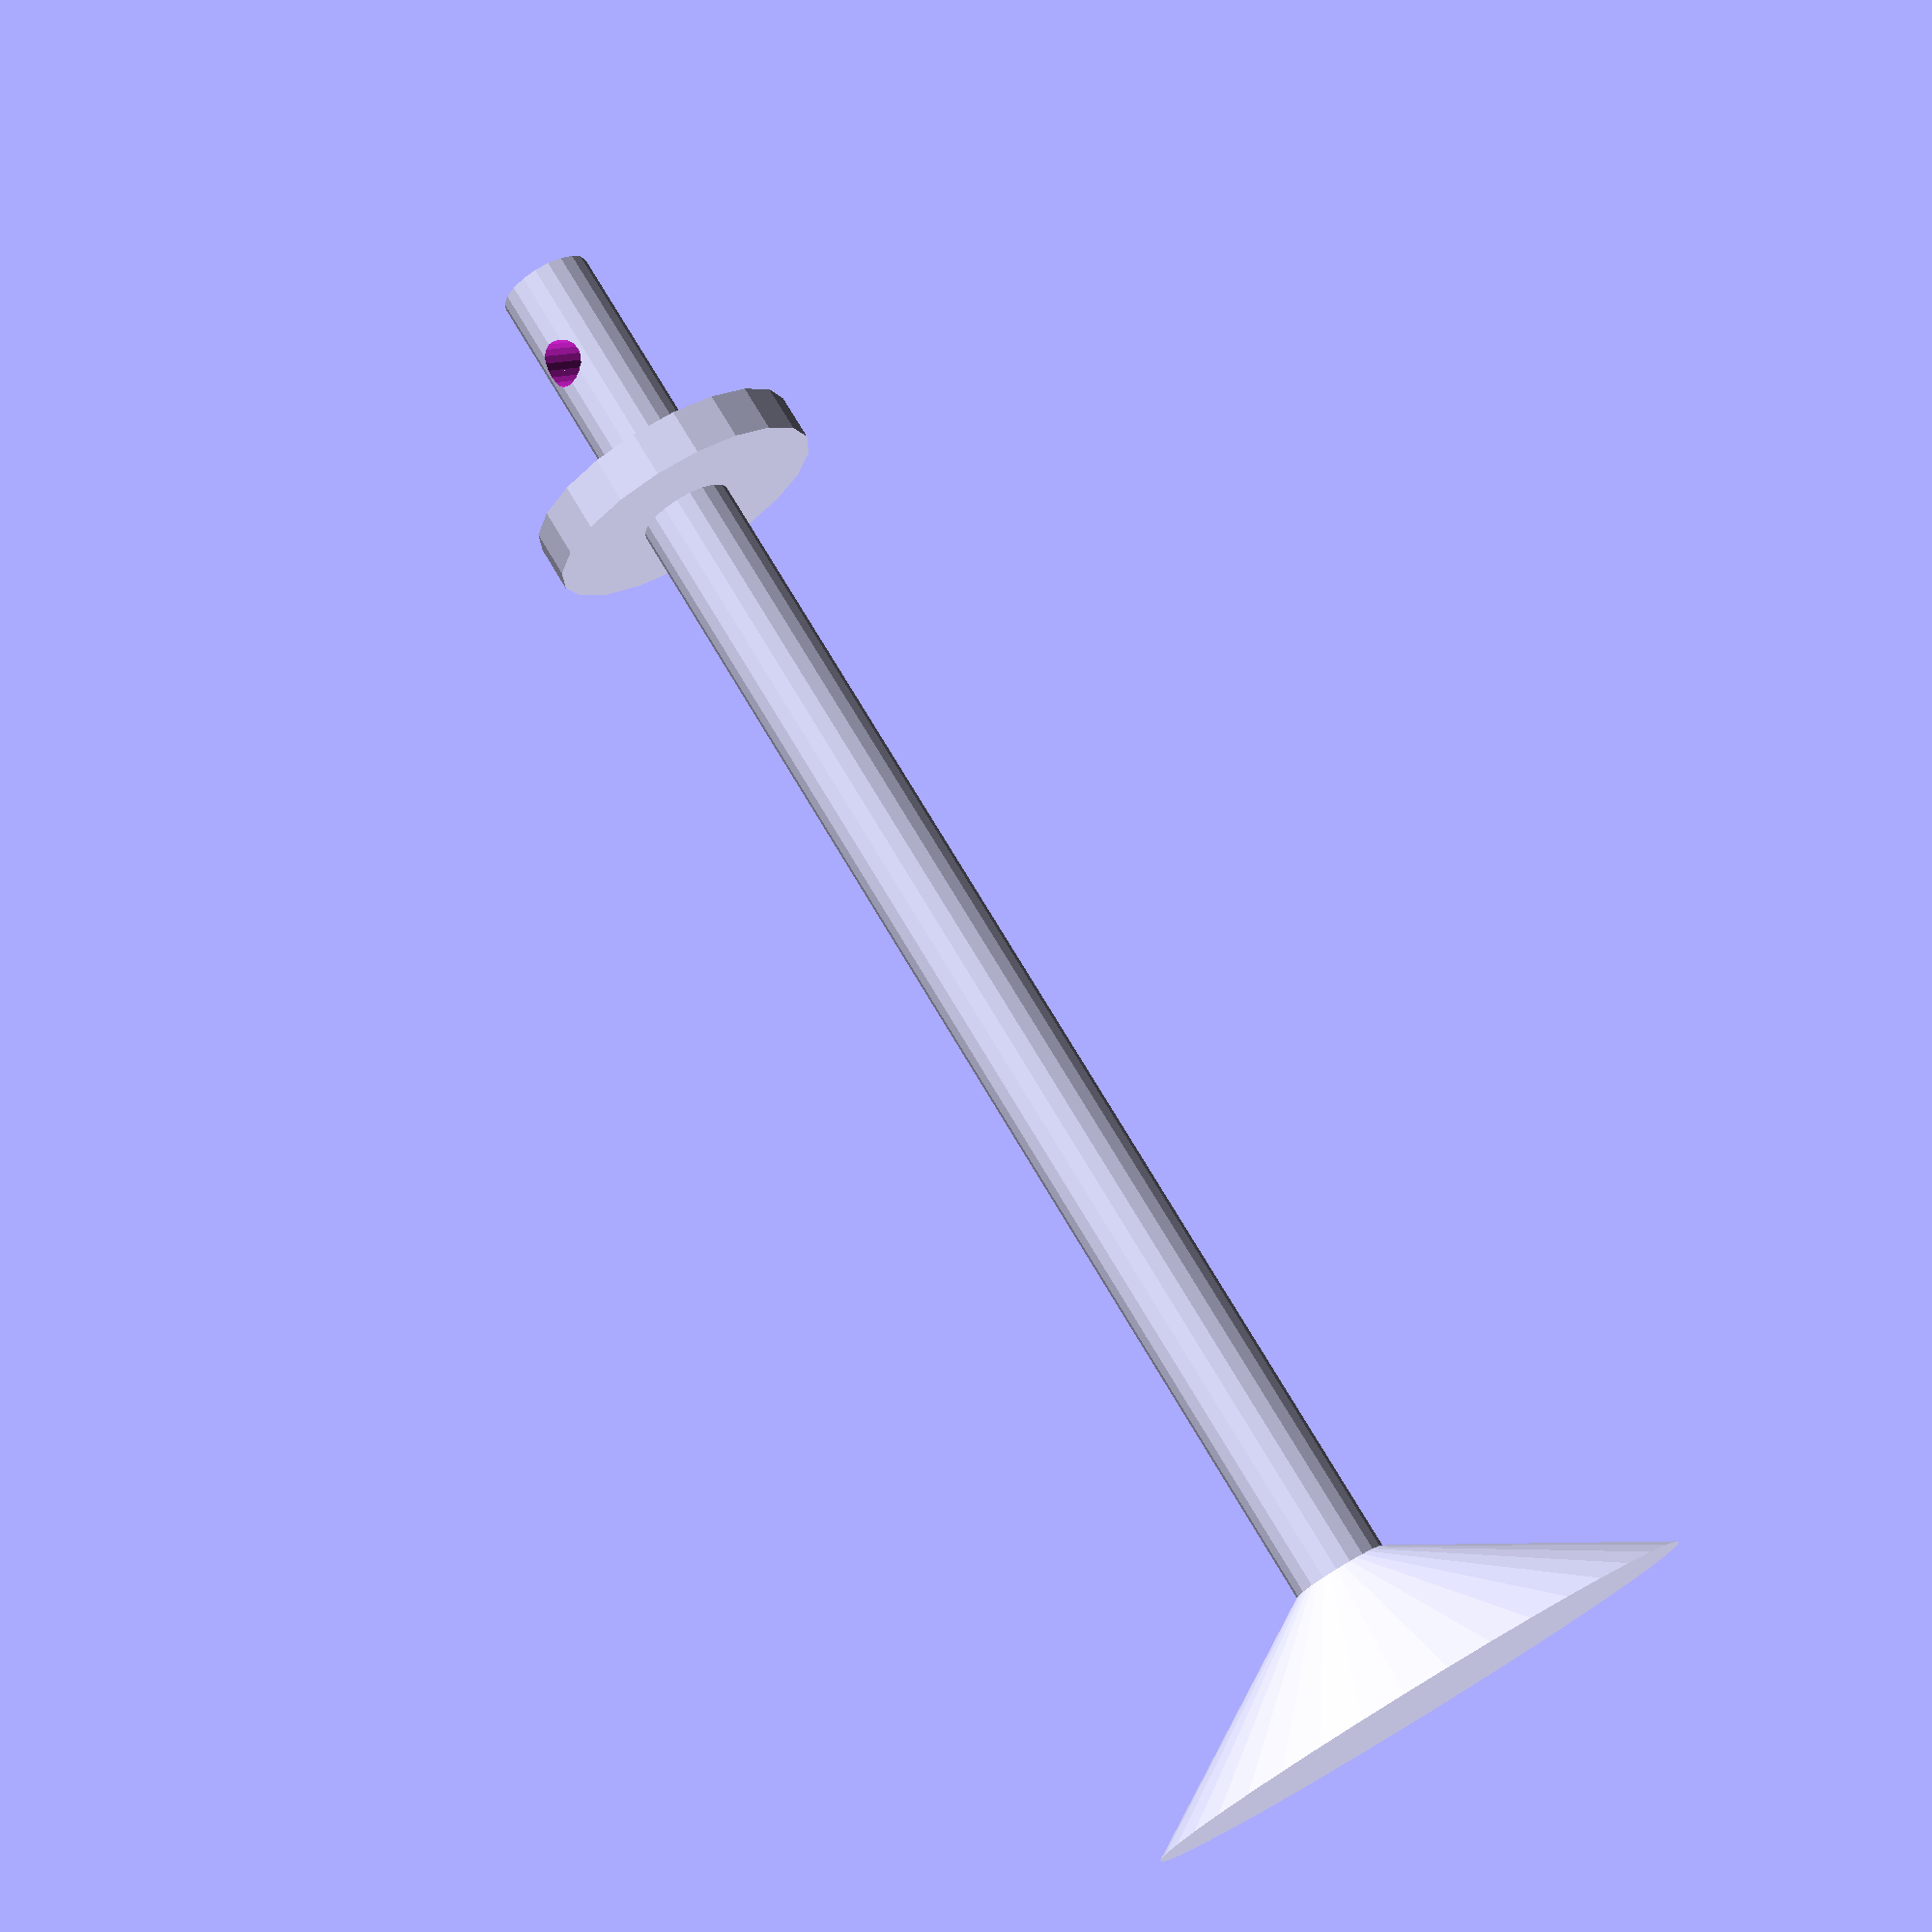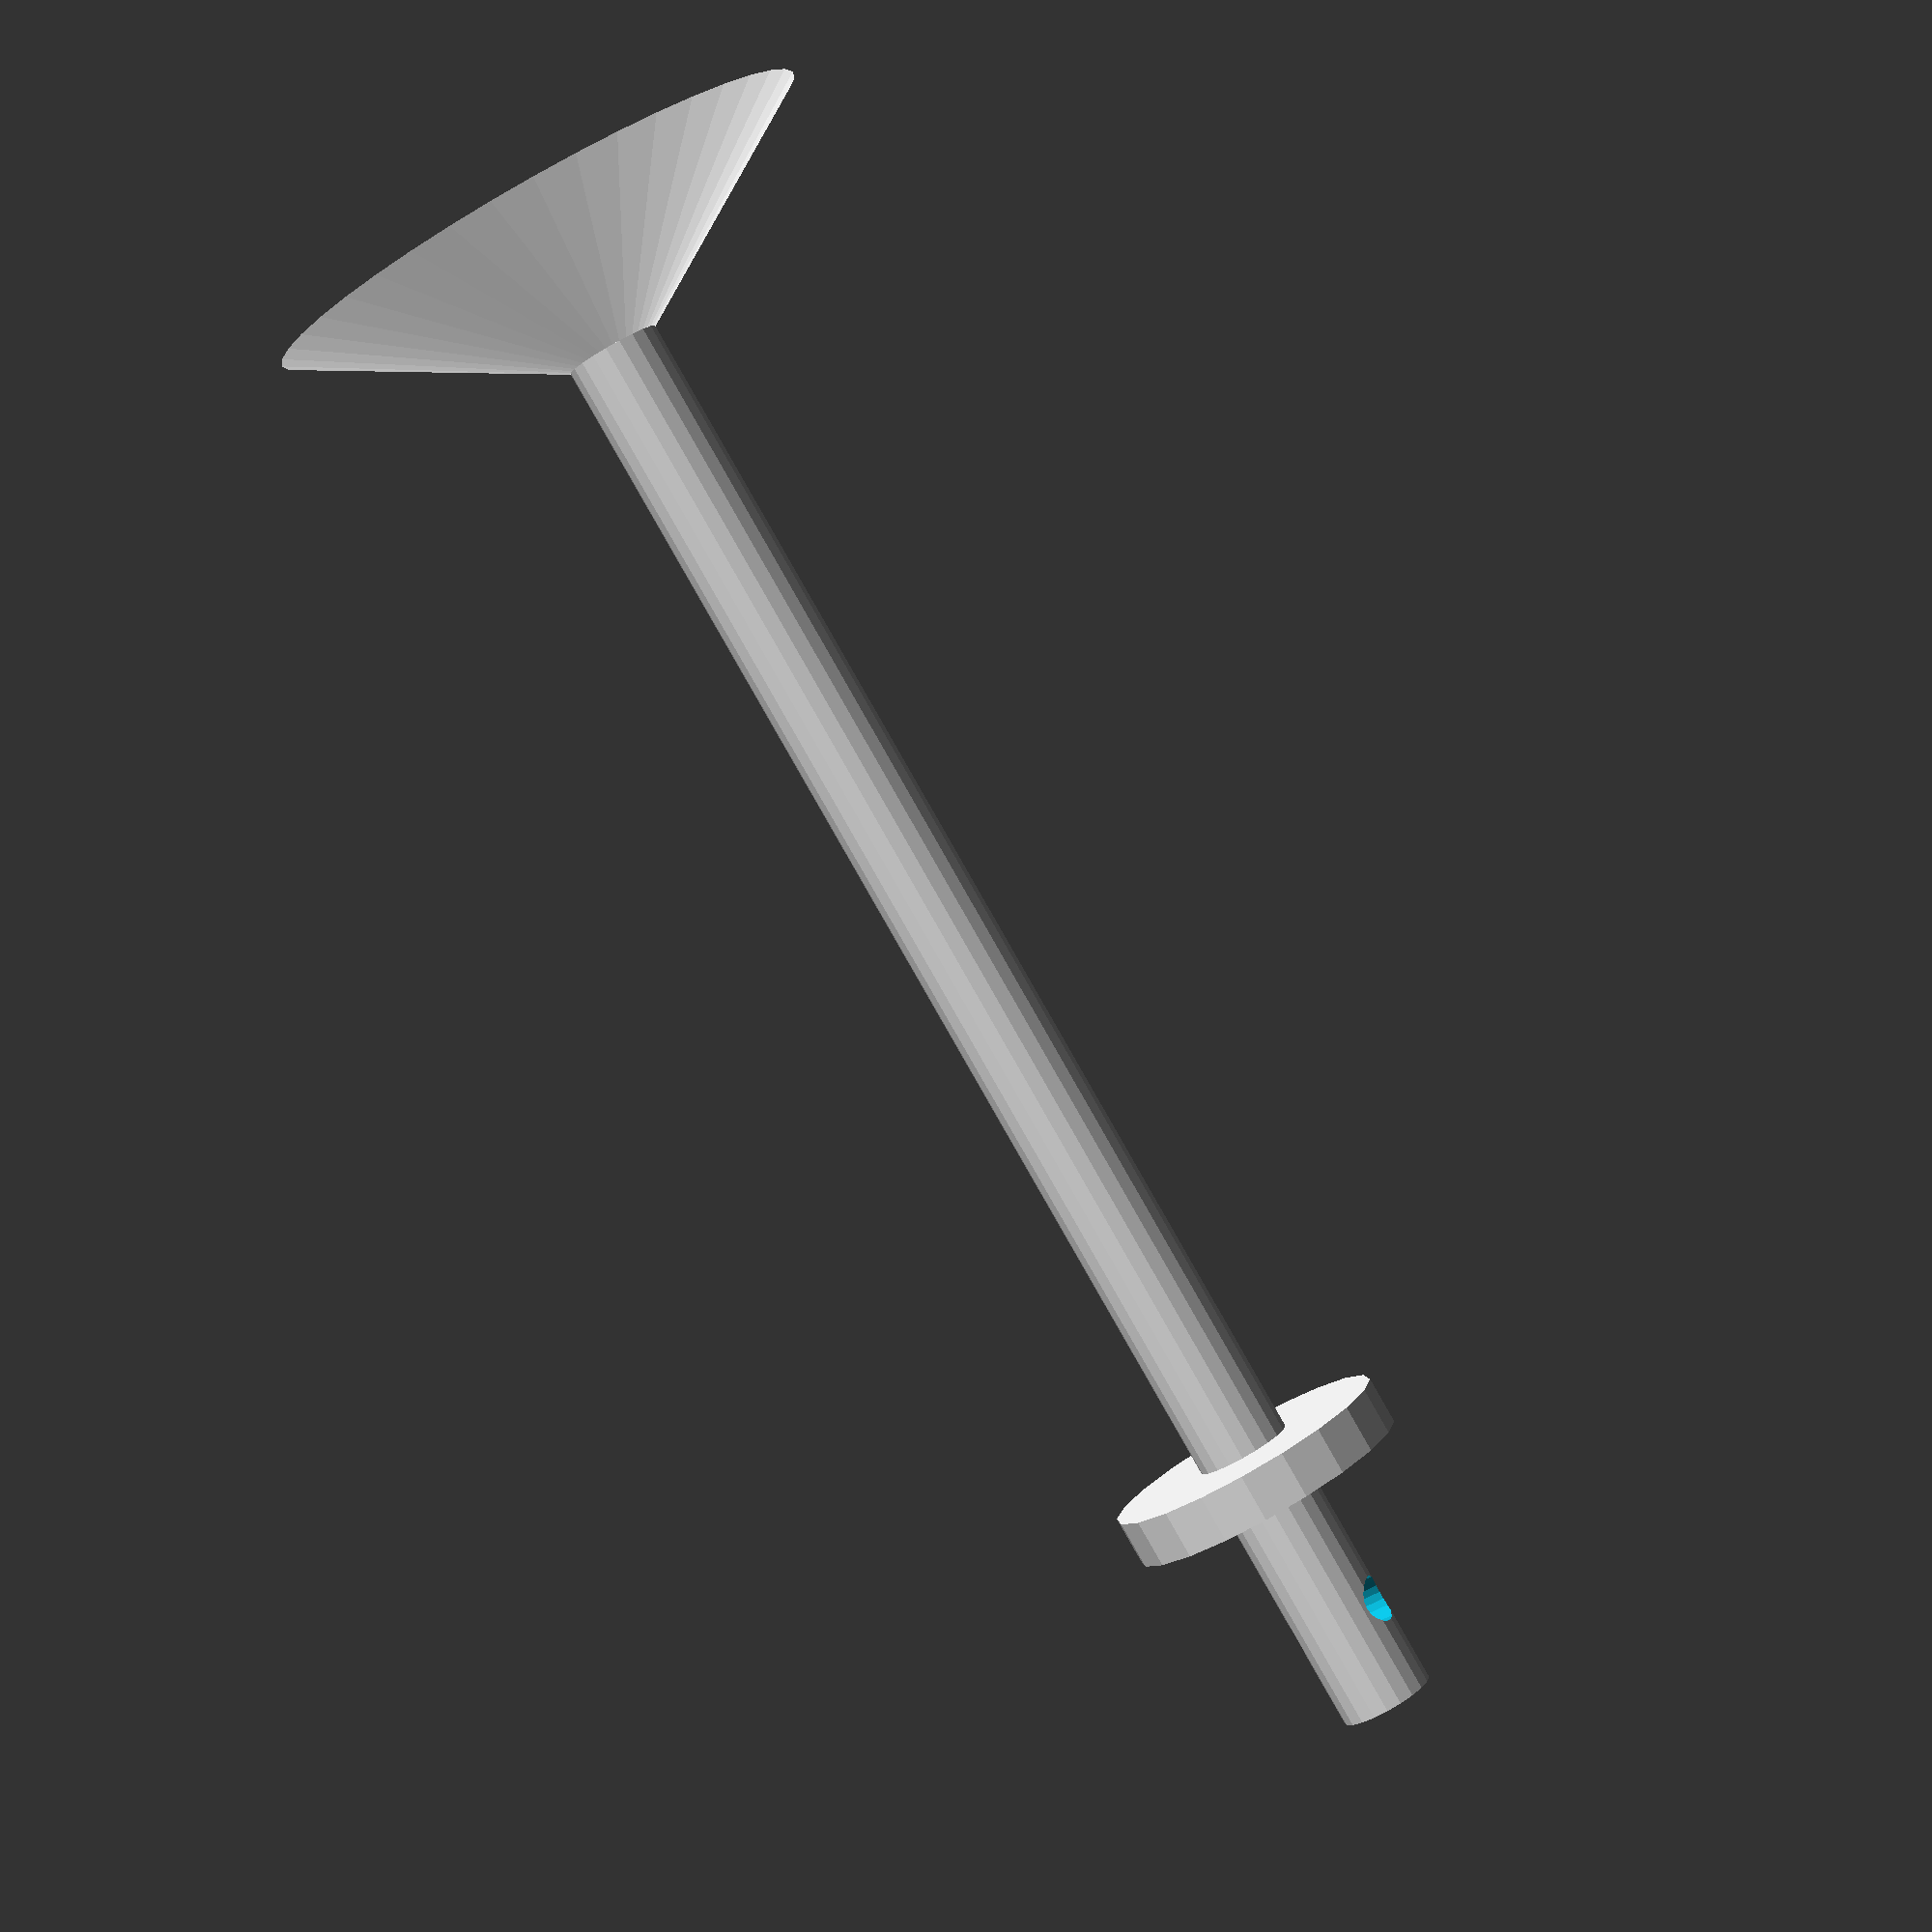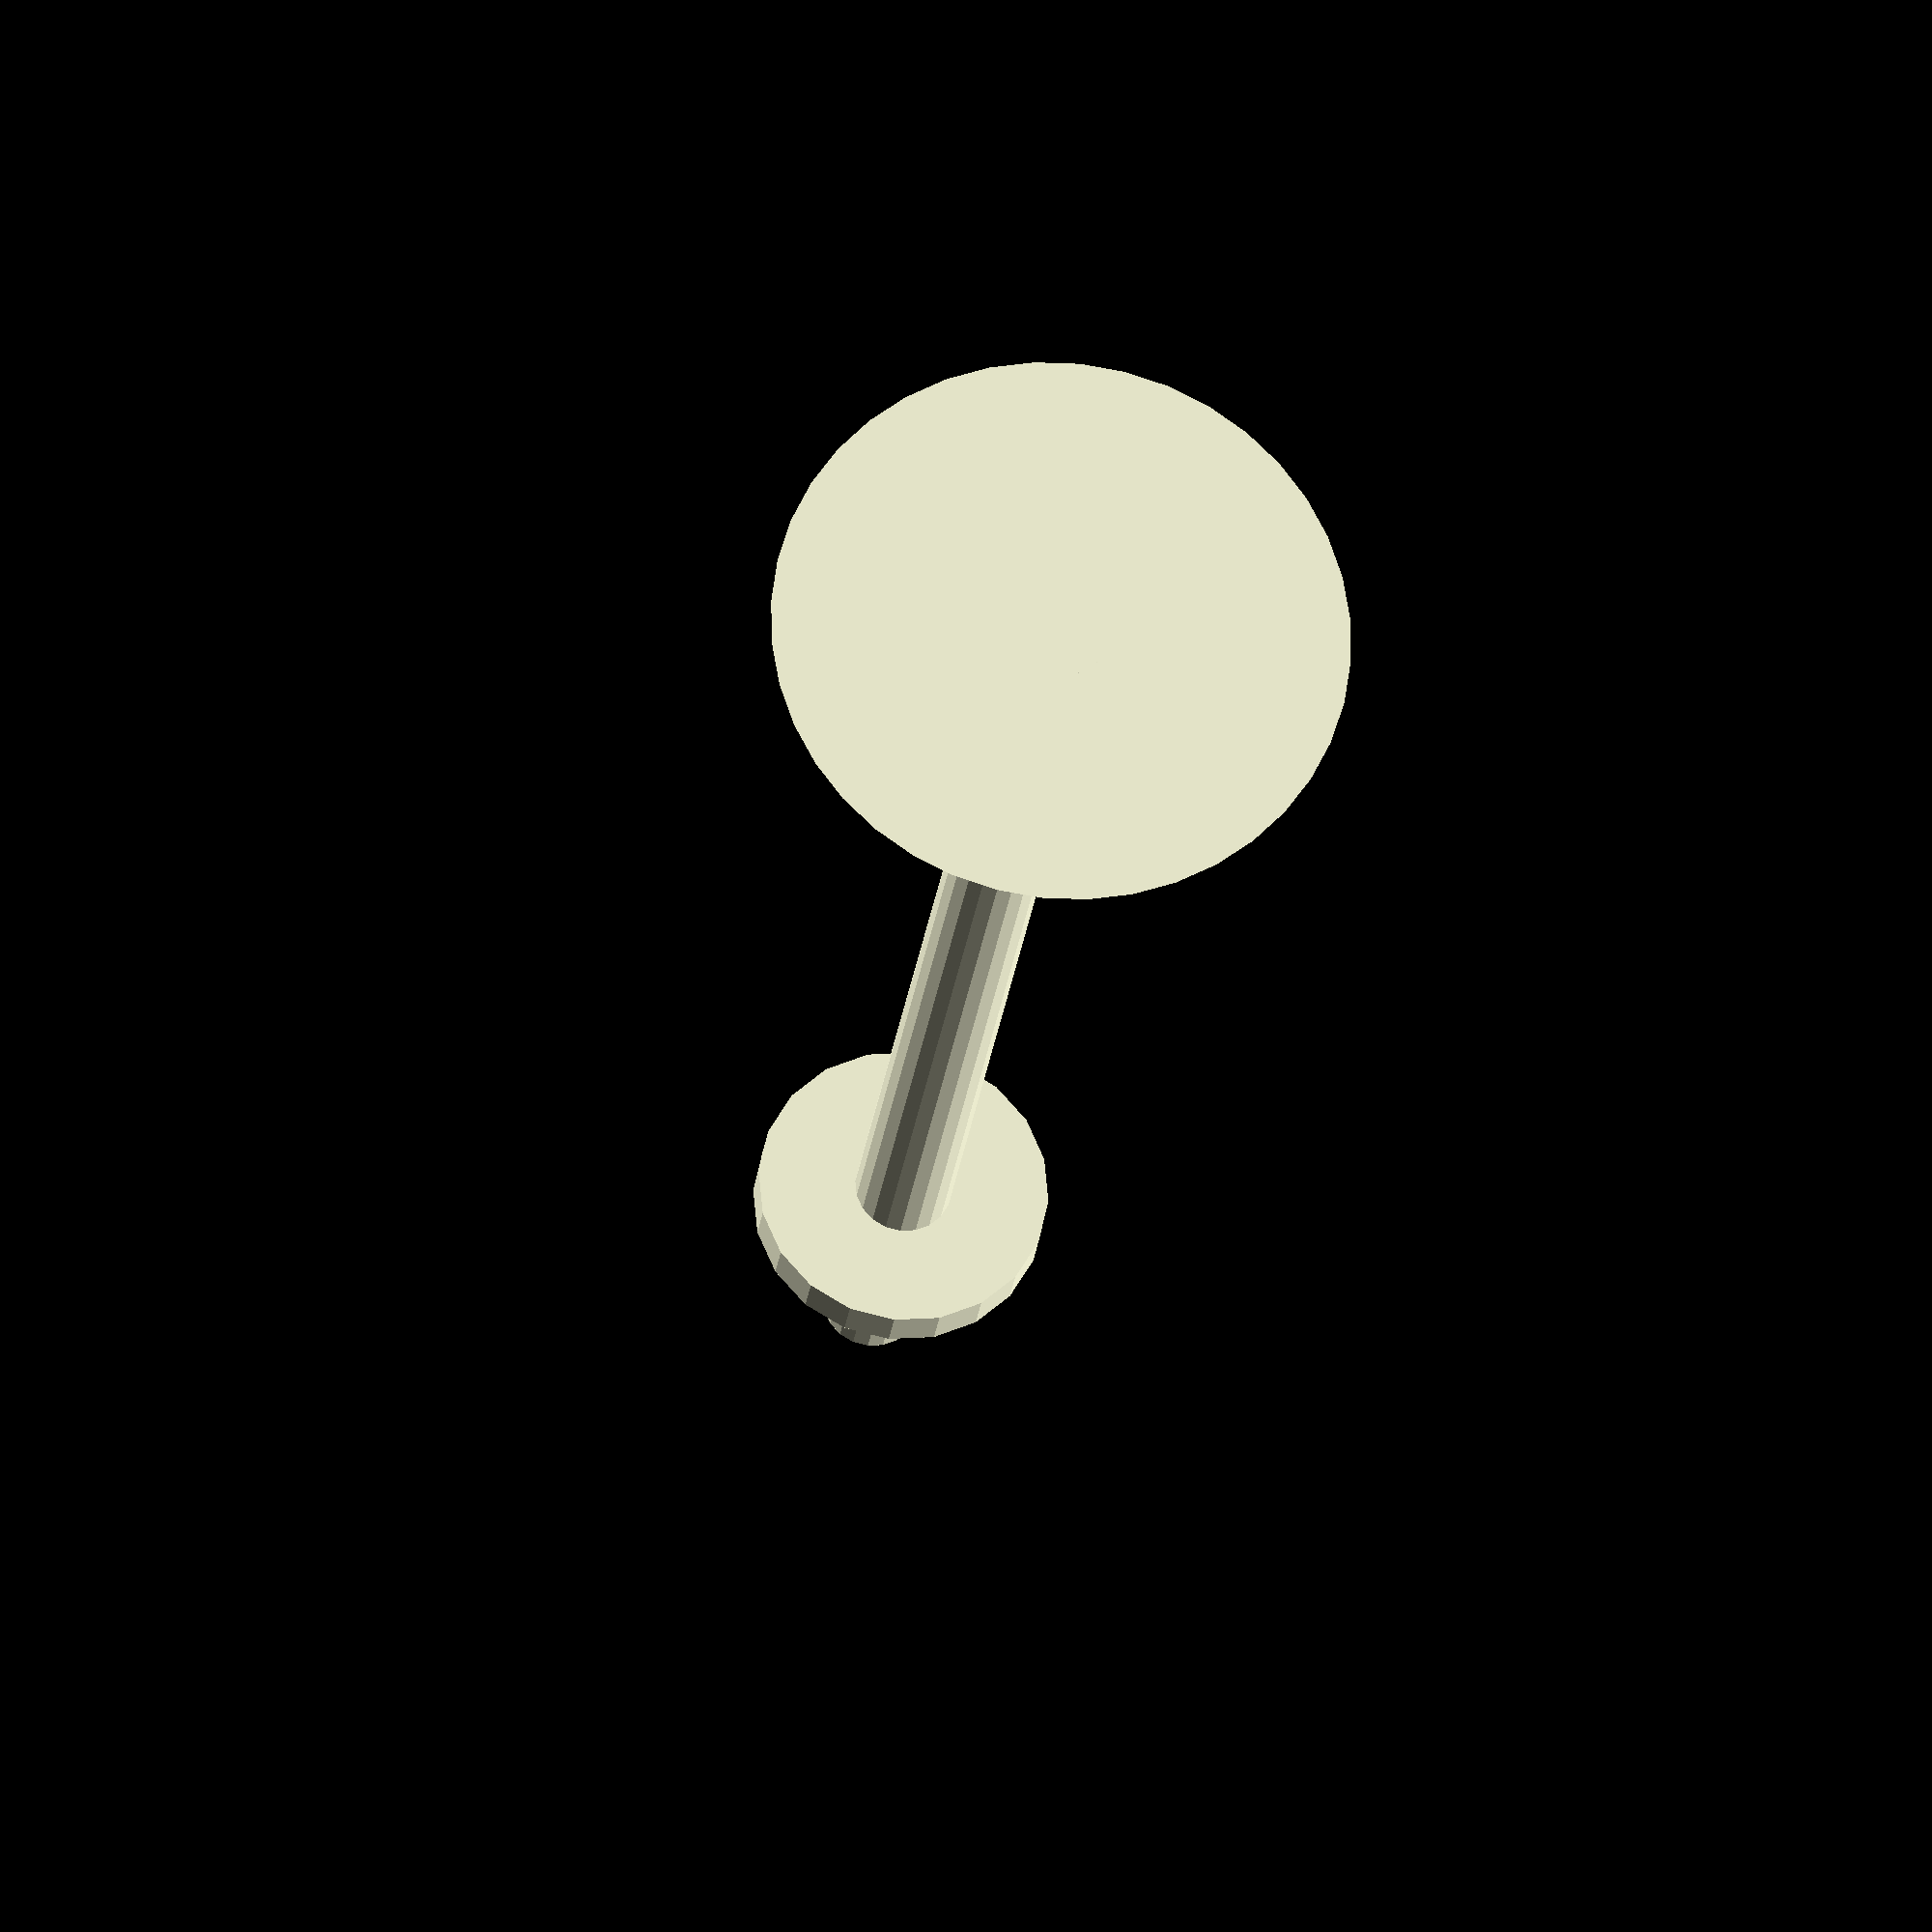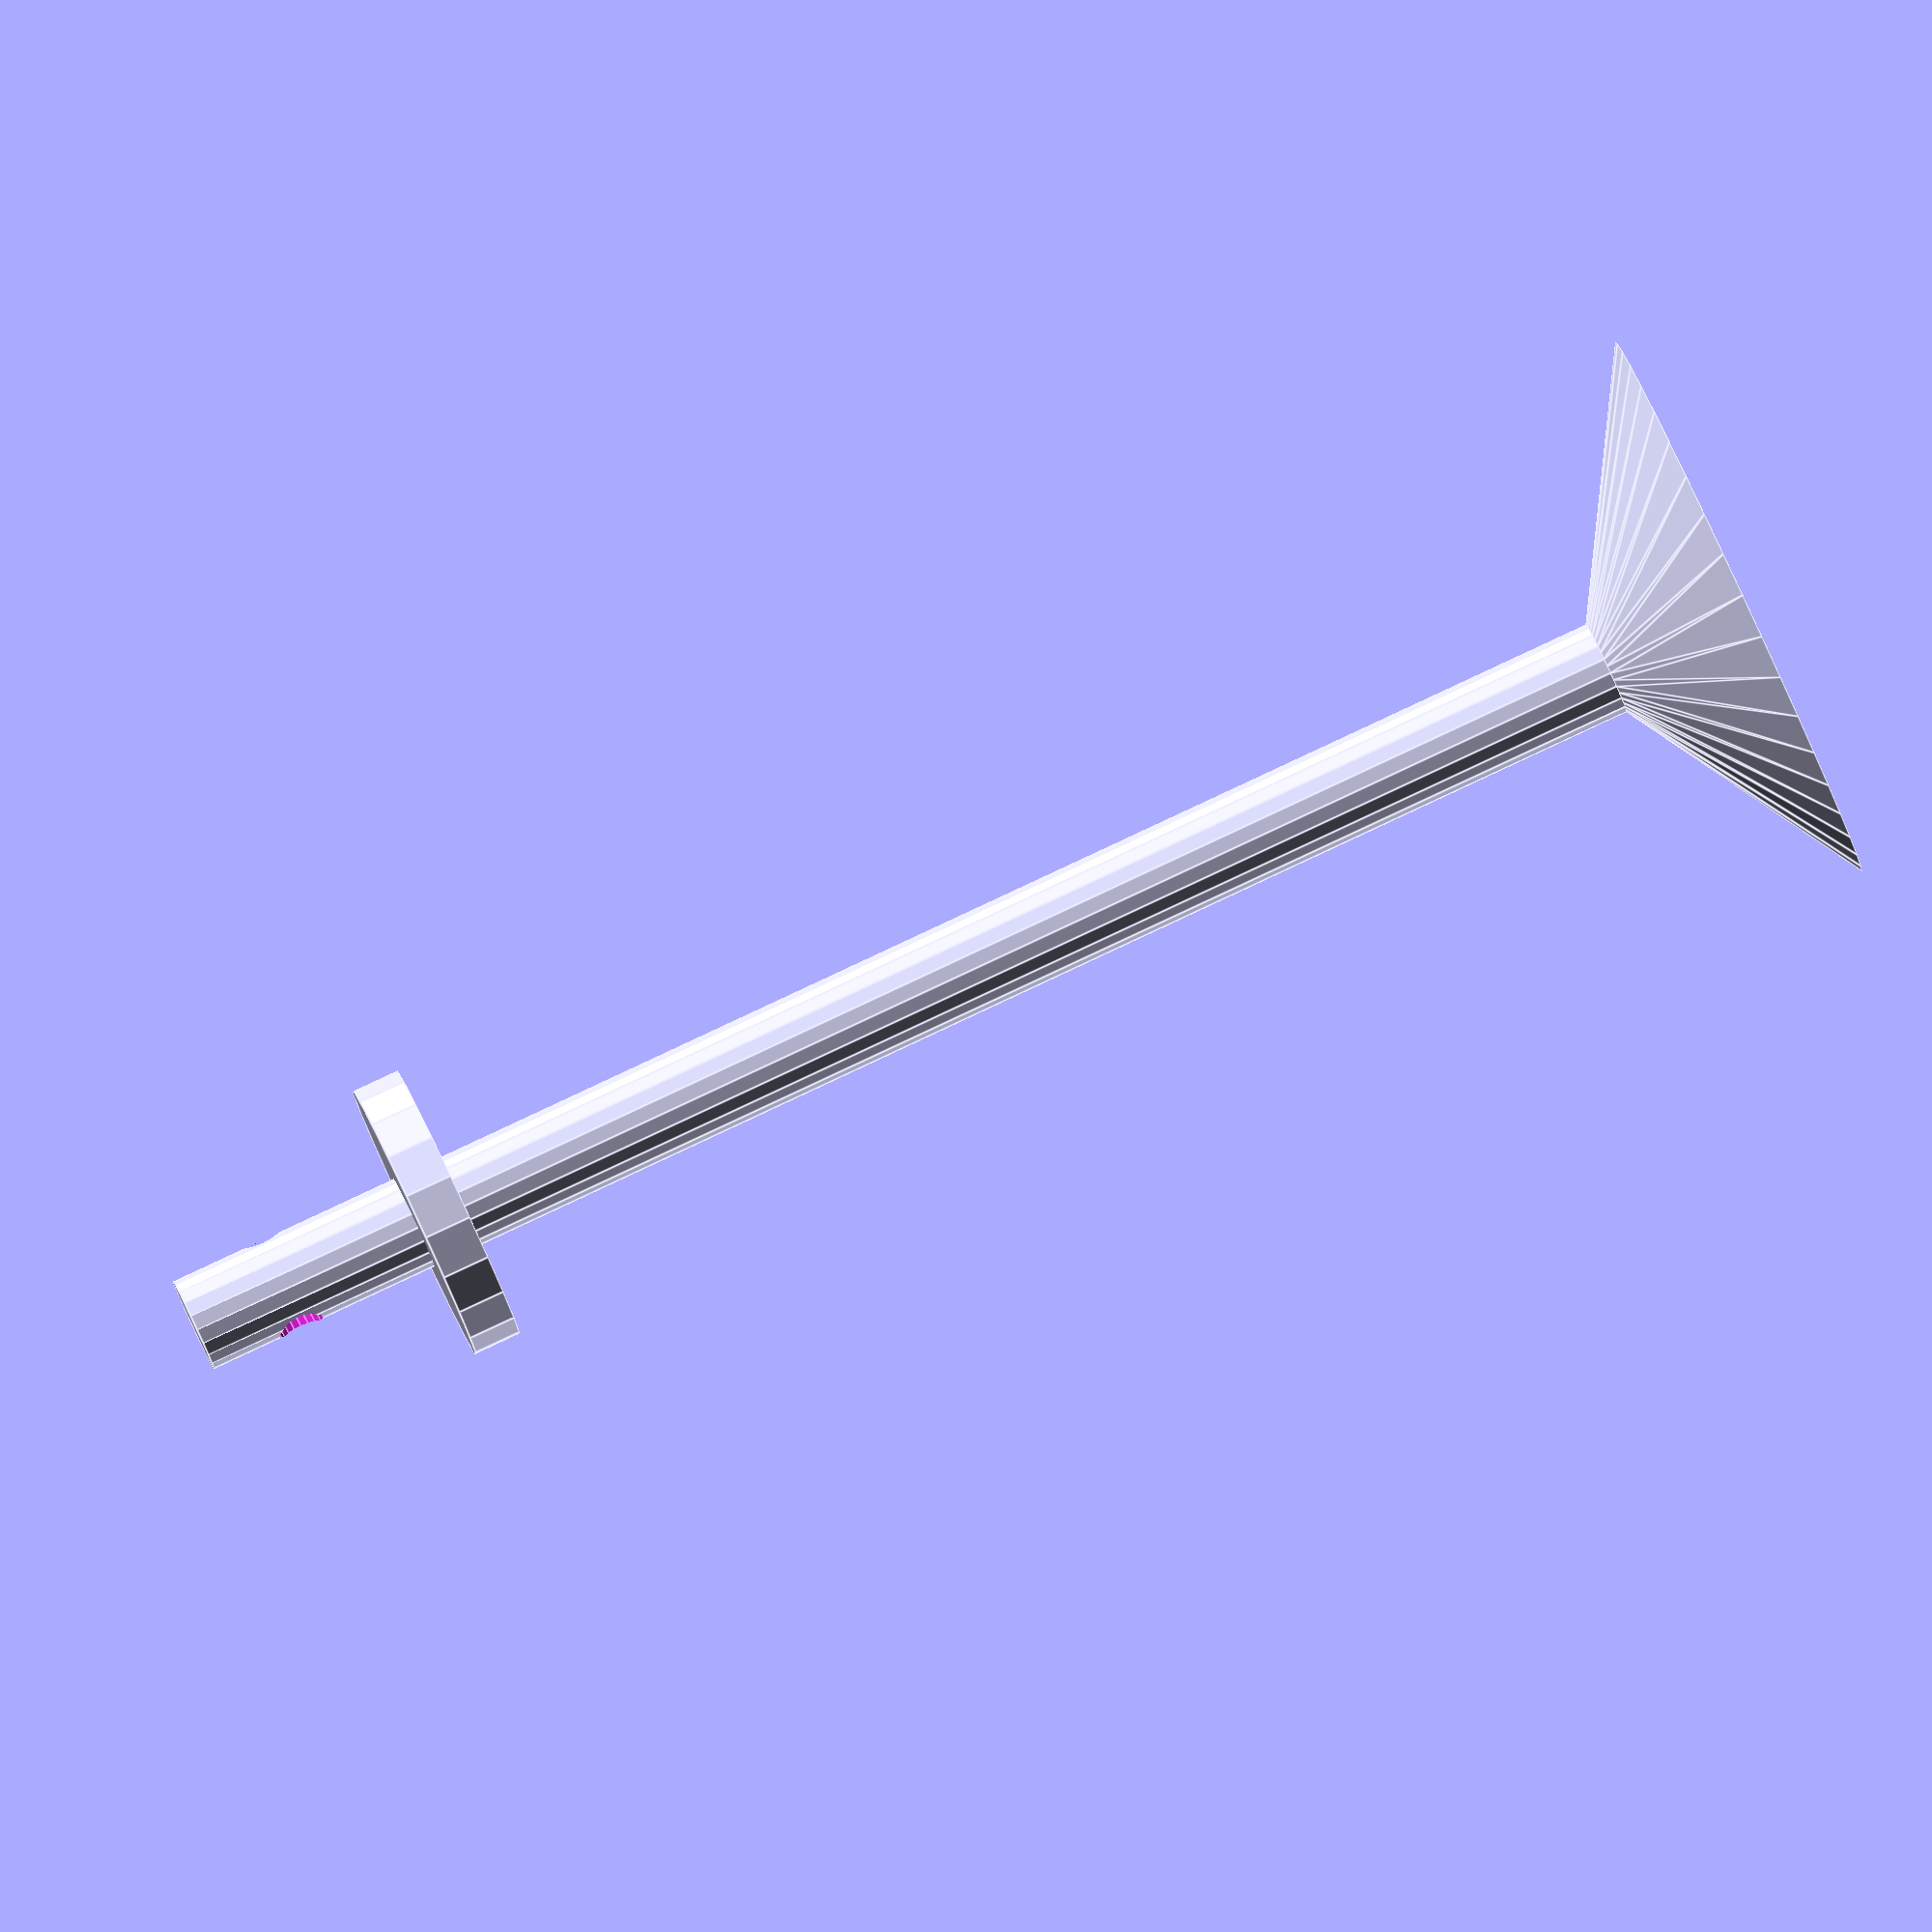
<openscad>
pegRDia = 2.75; 

module pin() {
    difference() {
        cylinder(h=35, r=(pegDia/2), $fn=20);
        translate([0,1,33]) rotate([90,0,0]) {
            cylinder(h=1, r=.5, 2, $fn=20);
        }
    }
    translate([0,0,29]) {
        cylinder(h=1, r=3,1,$fn=20);
    }
    cylinder(h=1, r=pegDia,3,6,$fn=40);    
}

pin();

</openscad>
<views>
elev=284.9 azim=45.3 roll=149.2 proj=p view=solid
elev=87.3 azim=247.5 roll=209.8 proj=p view=wireframe
elev=203.3 azim=248.3 roll=6.4 proj=o view=solid
elev=274.1 azim=83.0 roll=65.0 proj=o view=edges
</views>
